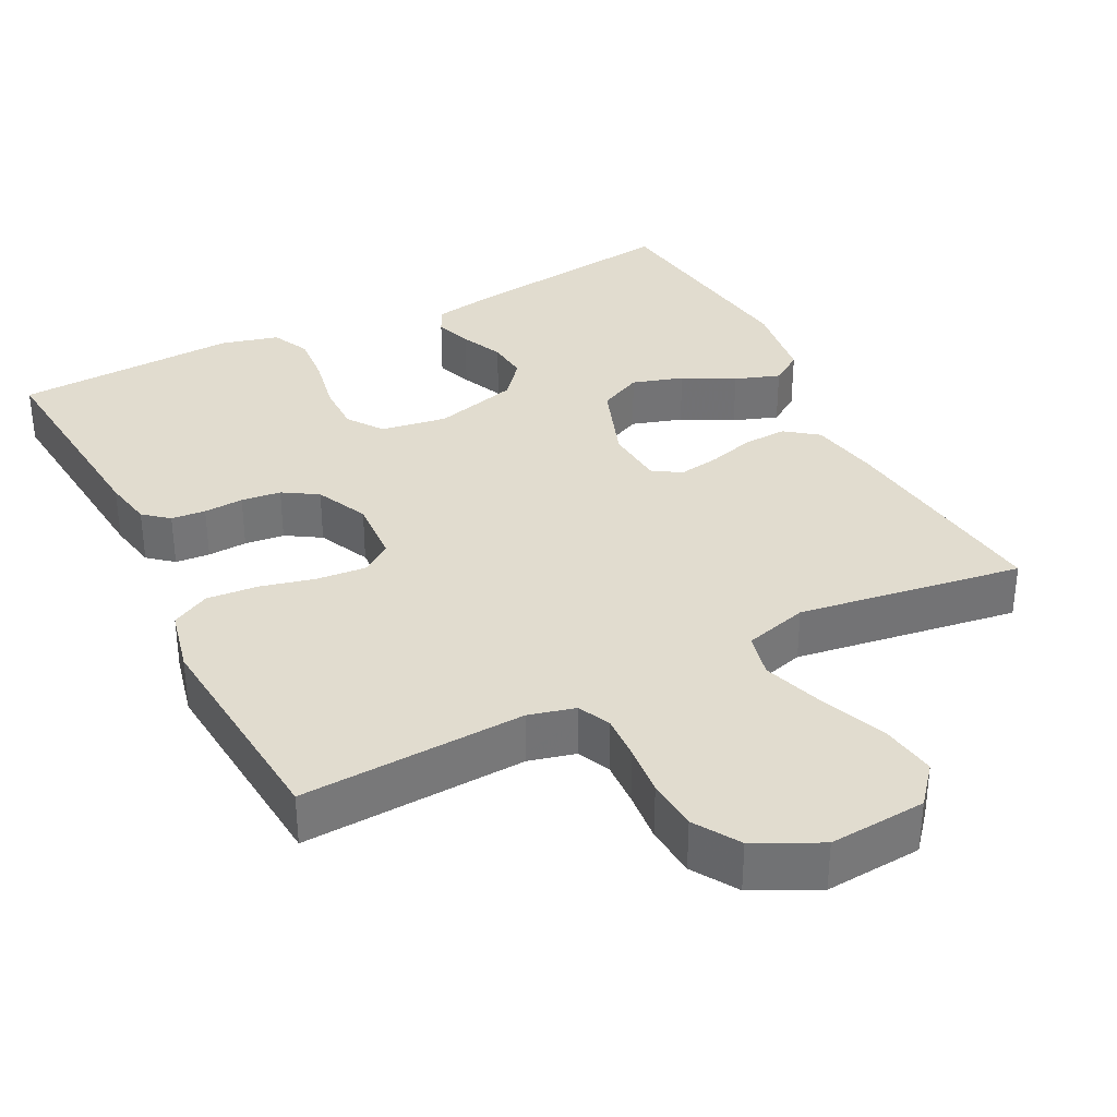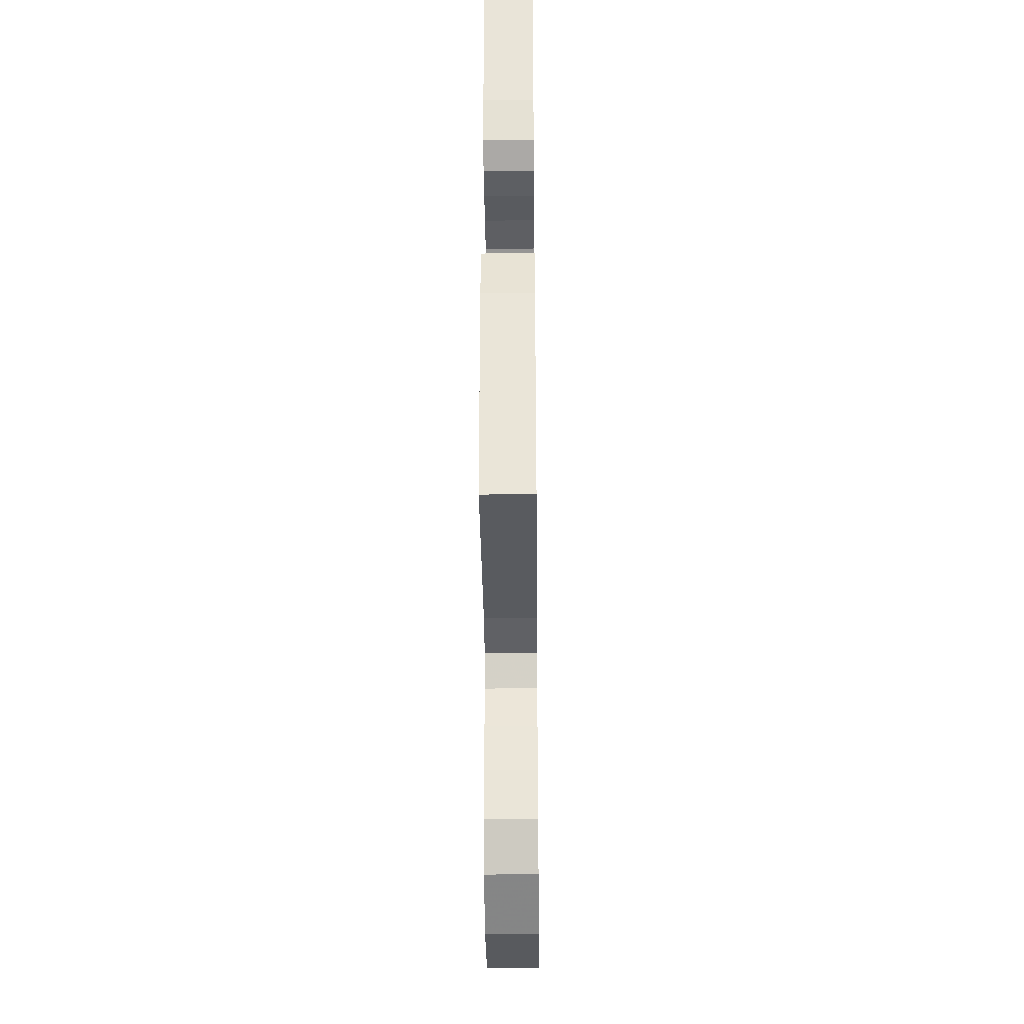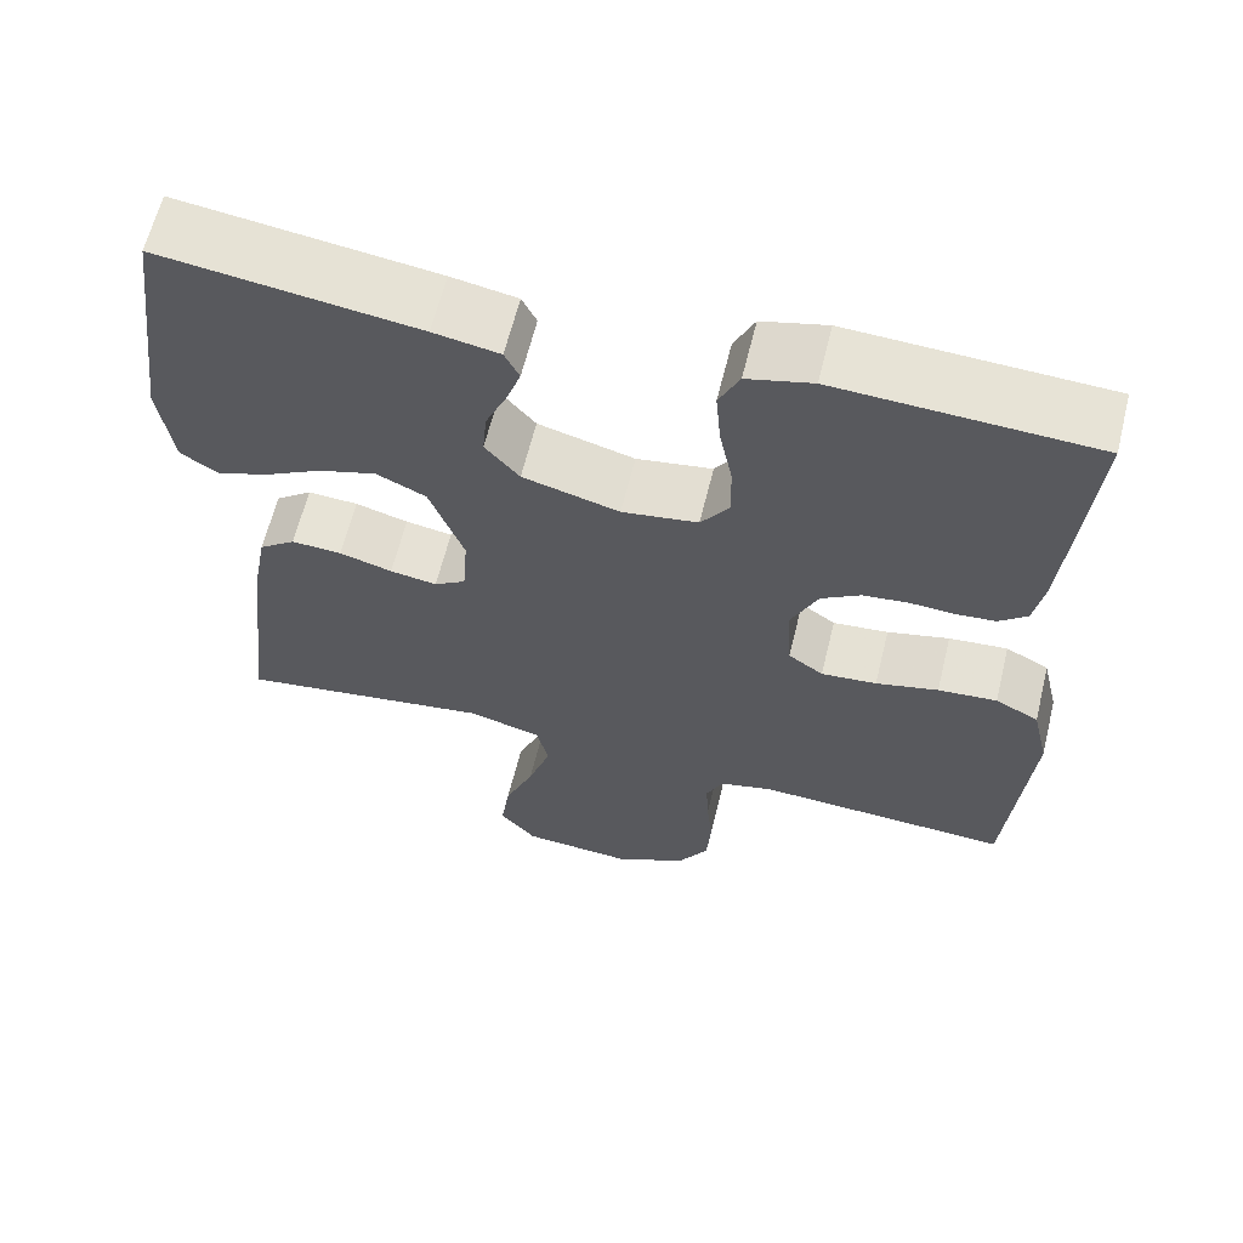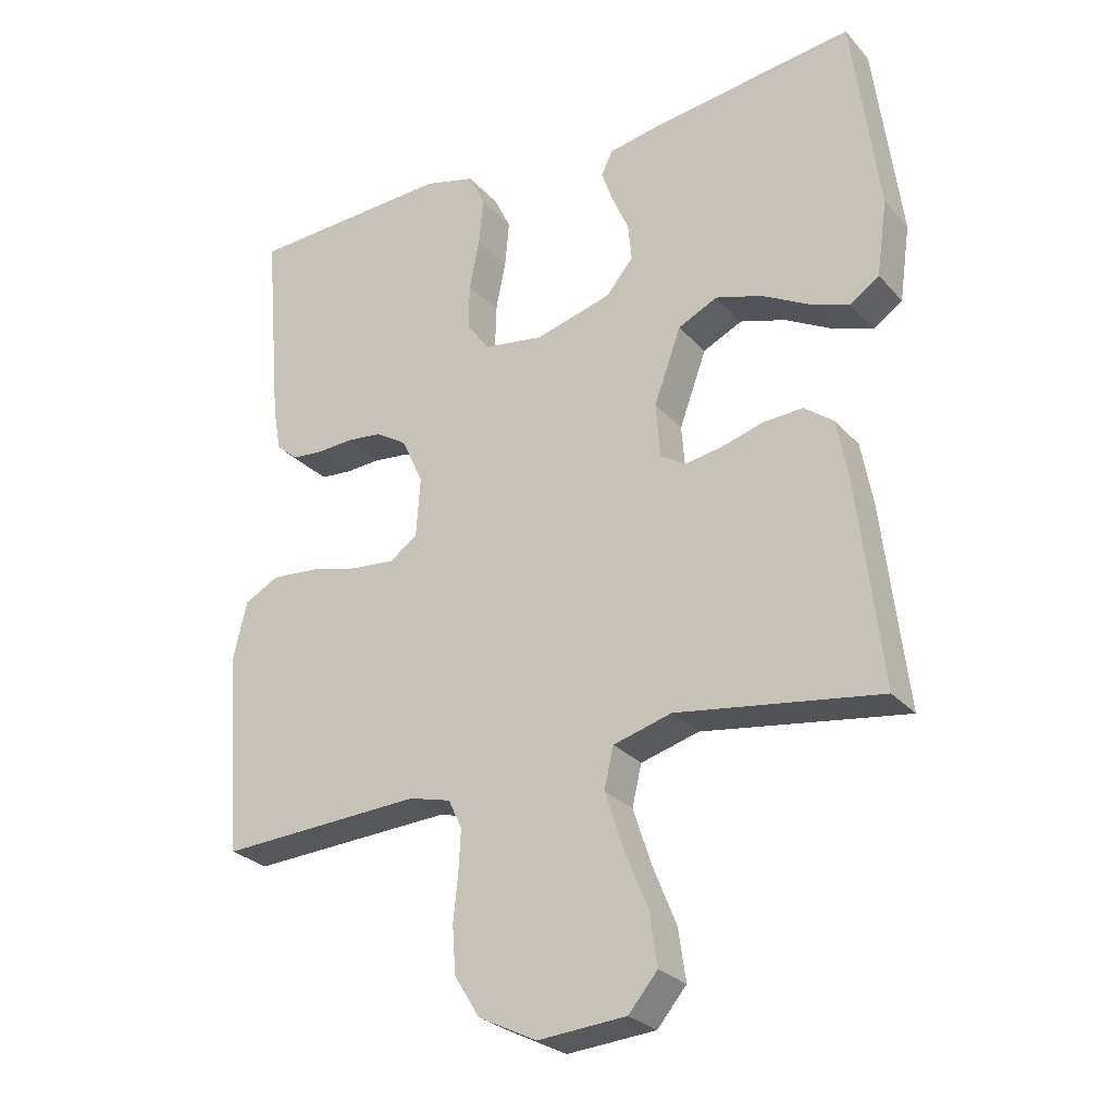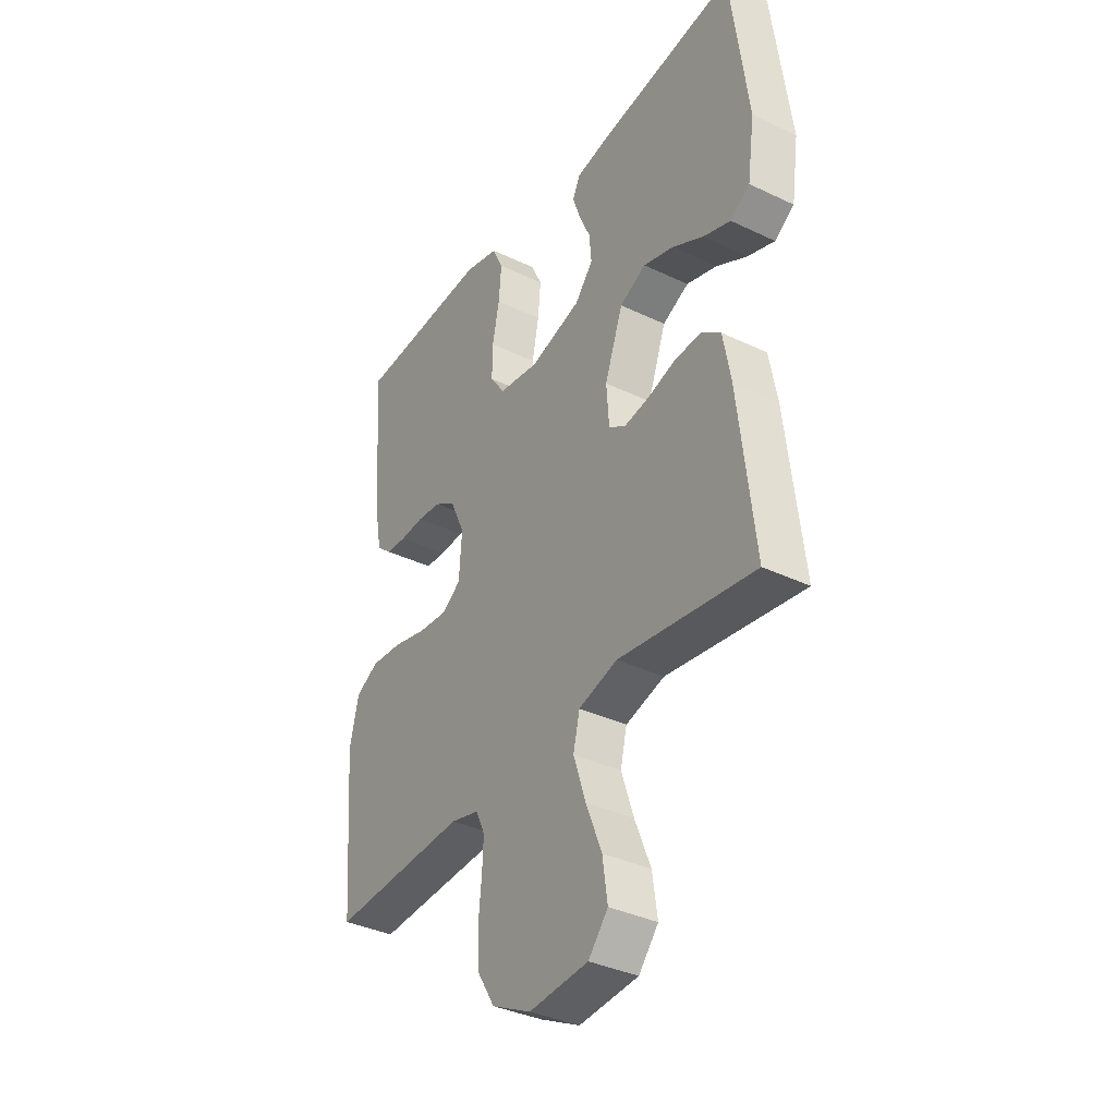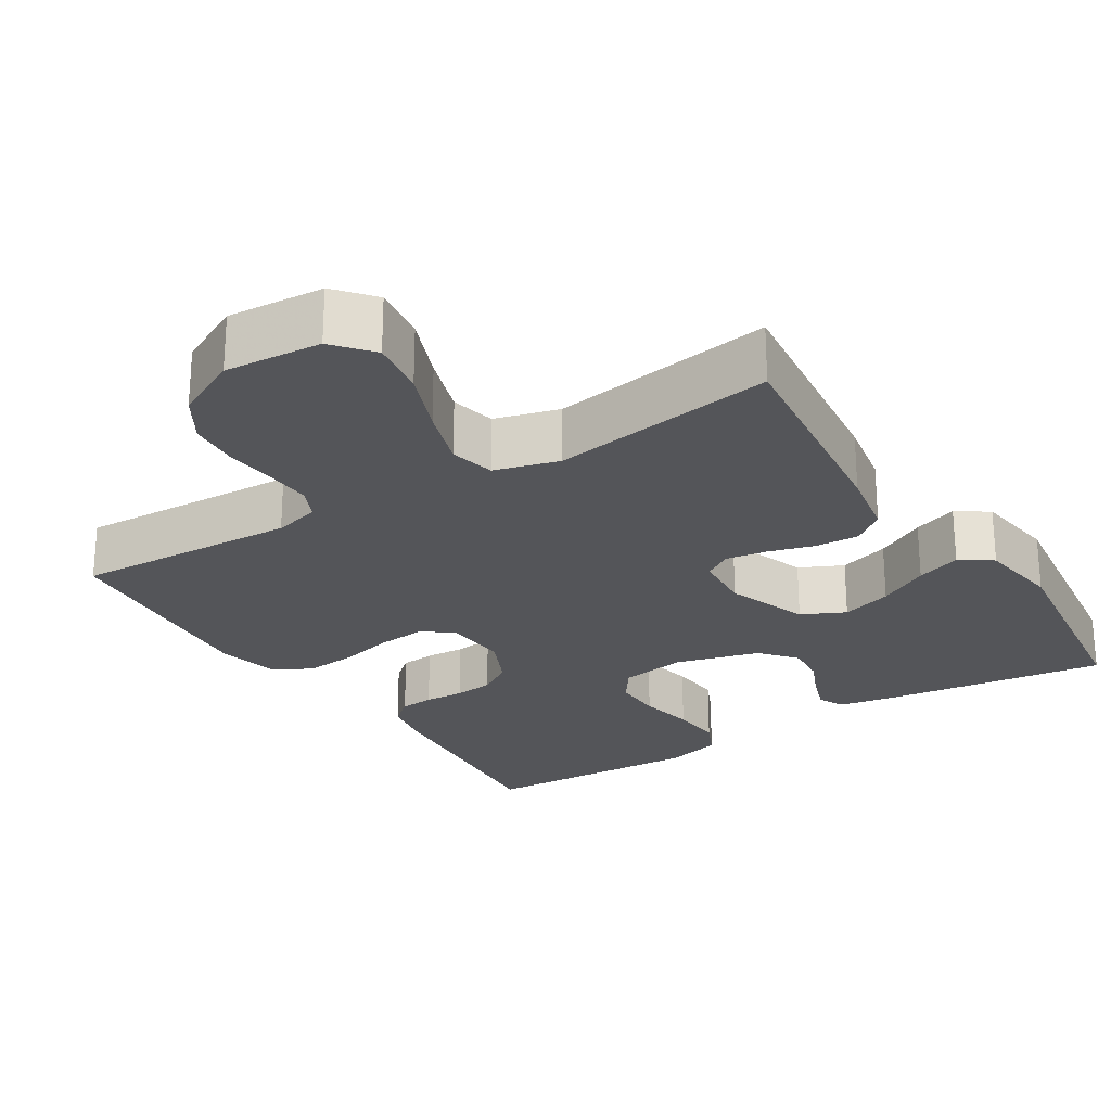
<metadata>
{"format":"obj","ext":"obj","renderer":"f3d","projection":"perspective","resolution":1024,"background":"white","views":[{"elev":34.5,"azim":152.9,"up":"+Y"},{"elev":-35.4,"azim":90.6,"up":"+Z"},{"elev":63.0,"azim":13.8,"up":"+Z"},{"elev":-27.4,"azim":-147.8,"up":"+Z"},{"elev":-36.4,"azim":-121.9,"up":"+Z"},{"elev":-24.6,"azim":-147.7,"up":"+Y"}]}
</metadata>
<code>
v -0.5 0.07 -0.5
v -0.465 0.07 -0.2
v -0.448 0.07 -0.107
v -0.405 0.07 -0.074
v -0.346 0.07 -0.077
v -0.284 0.07 -0.095
v -0.229 0.07 -0.104
v -0.192 0.07 -0.08
v -0.186 0.07 0
v -0.226 0.07 0.11
v -0.284 0.07 0.138
v -0.352 0.07 0.117
v -0.42 0.07 0.08
v -0.48 0.07 0.059
v -0.523 0.07 0.088
v -0.539 0.07 0.2
v -0.5 0.07 0.5
v -0.2 0.07 0.46
v -0.123 0.07 0.446
v -0.106 0.07 0.411
v -0.123 0.07 0.362
v -0.148 0.07 0.305
v -0.153 0.07 0.25
v -0.113 0.07 0.202
v 0 0.07 0.171
v 0.089 0.07 0.185
v 0.122 0.07 0.232
v 0.121 0.07 0.299
v 0.106 0.07 0.374
v 0.1 0.07 0.443
v 0.124 0.07 0.494
v 0.2 0.07 0.514
v 0.5 0.07 0.5
v 0.474 0.07 0.2
v 0.462 0.07 0.134
v 0.429 0.07 0.106
v 0.383 0.07 0.102
v 0.33 0.07 0.105
v 0.277 0.07 0.099
v 0.231 0.07 0.07
v 0.199 0.07 0
v 0.205 0.07 -0.088
v 0.246 0.07 -0.117
v 0.311 0.07 -0.111
v 0.384 0.07 -0.093
v 0.453 0.07 -0.087
v 0.504 0.07 -0.114
v 0.524 0.07 -0.2
v 0.5 0.07 -0.5
v 0.2 0.07 -0.485
v 0.138 0.07 -0.501
v 0.118 0.07 -0.544
v 0.121 0.07 -0.604
v 0.128 0.07 -0.673
v 0.123 0.07 -0.742
v 0.086 0.07 -0.802
v 0 0.07 -0.845
v -0.13 0.07 -0.835
v -0.173 0.07 -0.784
v -0.162 0.07 -0.708
v -0.127 0.07 -0.621
v -0.1 0.07 -0.539
v -0.114 0.07 -0.479
v -0.2 0.07 -0.455
v -0.5 0 -0.5
v -0.465 0 -0.2
v -0.448 0 -0.107
v -0.405 0 -0.074
v -0.346 0 -0.077
v -0.284 0 -0.095
v -0.229 0 -0.104
v -0.192 0 -0.08
v -0.186 0 0
v -0.226 0 0.11
v -0.284 0 0.138
v -0.352 0 0.117
v -0.42 0 0.08
v -0.48 0 0.059
v -0.523 0 0.088
v -0.539 0 0.2
v -0.5 0 0.5
v -0.2 0 0.46
v -0.123 0 0.446
v -0.106 0 0.411
v -0.123 0 0.362
v -0.148 0 0.305
v -0.153 0 0.25
v -0.113 0 0.202
v 0 0 0.171
v 0.089 0 0.185
v 0.122 0 0.232
v 0.121 0 0.299
v 0.106 0 0.374
v 0.1 0 0.443
v 0.124 0 0.494
v 0.2 0 0.514
v 0.5 0 0.5
v 0.474 0 0.2
v 0.462 0 0.134
v 0.429 0 0.106
v 0.383 0 0.102
v 0.33 0 0.105
v 0.277 0 0.099
v 0.231 0 0.07
v 0.199 0 0
v 0.205 0 -0.088
v 0.246 0 -0.117
v 0.311 0 -0.111
v 0.384 0 -0.093
v 0.453 0 -0.087
v 0.504 0 -0.114
v 0.524 0 -0.2
v 0.5 0 -0.5
v 0.2 0 -0.485
v 0.138 0 -0.501
v 0.118 0 -0.544
v 0.121 0 -0.604
v 0.128 0 -0.673
v 0.123 0 -0.742
v 0.086 0 -0.802
v 0 0 -0.845
v -0.13 0 -0.835
v -0.173 0 -0.784
v -0.162 0 -0.708
v -0.127 0 -0.621
v -0.1 0 -0.539
v -0.114 0 -0.479
v -0.2 0 -0.455
f 59 60 61
f 58 59 61
f 57 58 61
f 56 57 61
f 55 56 61
f 54 55 61
f 53 54 61
f 52 53 61 62
f 51 52 62 63
f 48 49 50
f 47 48 50
f 46 47 50
f 45 46 50
f 44 45 50
f 51 63 64
f 50 51 64
f 44 50 64
f 43 44 64
f 36 37 38
f 35 36 38
f 34 35 38
f 33 34 38
f 32 33 38
f 31 32 38
f 30 31 38
f 29 30 38
f 28 29 38
f 27 28 38 39
f 26 27 39 40
f 20 21 22
f 19 20 22
f 18 19 22
f 17 18 22
f 16 17 22
f 15 16 22
f 14 15 22
f 13 14 22
f 12 13 22
f 11 12 22 23
f 10 11 23 24
f 4 5 6
f 3 4 6
f 2 3 6
f 1 2 6
f 64 1 6
f 64 6 7
f 64 7 8
f 43 64 8
f 42 43 8
f 41 42 8 9
f 41 9 10
f 40 41 10
f 26 40 10
f 25 26 10
f 10 24 25
f 125 124 123
f 125 123 122
f 125 122 121
f 125 121 120
f 125 120 119
f 125 119 118
f 125 118 117
f 126 125 117 116
f 127 126 116 115
f 114 113 112
f 114 112 111
f 114 111 110
f 114 110 109
f 114 109 108
f 128 127 115
f 128 115 114
f 128 114 108
f 128 108 107
f 102 101 100
f 102 100 99
f 102 99 98
f 102 98 97
f 102 97 96
f 102 96 95
f 102 95 94
f 102 94 93
f 102 93 92
f 103 102 92 91
f 104 103 91 90
f 86 85 84
f 86 84 83
f 86 83 82
f 86 82 81
f 86 81 80
f 86 80 79
f 86 79 78
f 86 78 77
f 86 77 76
f 87 86 76 75
f 88 87 75 74
f 70 69 68
f 70 68 67
f 70 67 66
f 70 66 65
f 70 65 128
f 71 70 128
f 72 71 128
f 72 128 107
f 72 107 106
f 73 72 106 105
f 74 73 105
f 74 105 104
f 74 104 90
f 74 90 89
f 89 88 74
f 1 65 66 2
f 2 66 67 3
f 3 67 68 4
f 4 68 69 5
f 5 69 70 6
f 6 70 71 7
f 7 71 72 8
f 8 72 73 9
f 9 73 74 10
f 10 74 75 11
f 11 75 76 12
f 12 76 77 13
f 13 77 78 14
f 14 78 79 15
f 15 79 80 16
f 16 80 81 17
f 17 81 82 18
f 18 82 83 19
f 19 83 84 20
f 20 84 85 21
f 21 85 86 22
f 22 86 87 23
f 23 87 88 24
f 24 88 89 25
f 25 89 90 26
f 26 90 91 27
f 27 91 92 28
f 28 92 93 29
f 29 93 94 30
f 30 94 95 31
f 31 95 96 32
f 32 96 97 33
f 33 97 98 34
f 34 98 99 35
f 35 99 100 36
f 36 100 101 37
f 37 101 102 38
f 38 102 103 39
f 39 103 104 40
f 40 104 105 41
f 41 105 106 42
f 42 106 107 43
f 43 107 108 44
f 44 108 109 45
f 45 109 110 46
f 46 110 111 47
f 47 111 112 48
f 48 112 113 49
f 49 113 114 50
f 50 114 115 51
f 51 115 116 52
f 52 116 117 53
f 53 117 118 54
f 54 118 119 55
f 55 119 120 56
f 56 120 121 57
f 57 121 122 58
f 58 122 123 59
f 59 123 124 60
f 60 124 125 61
f 61 125 126 62
f 62 126 127 63
f 63 127 128 64
f 64 128 65 1

</code>
